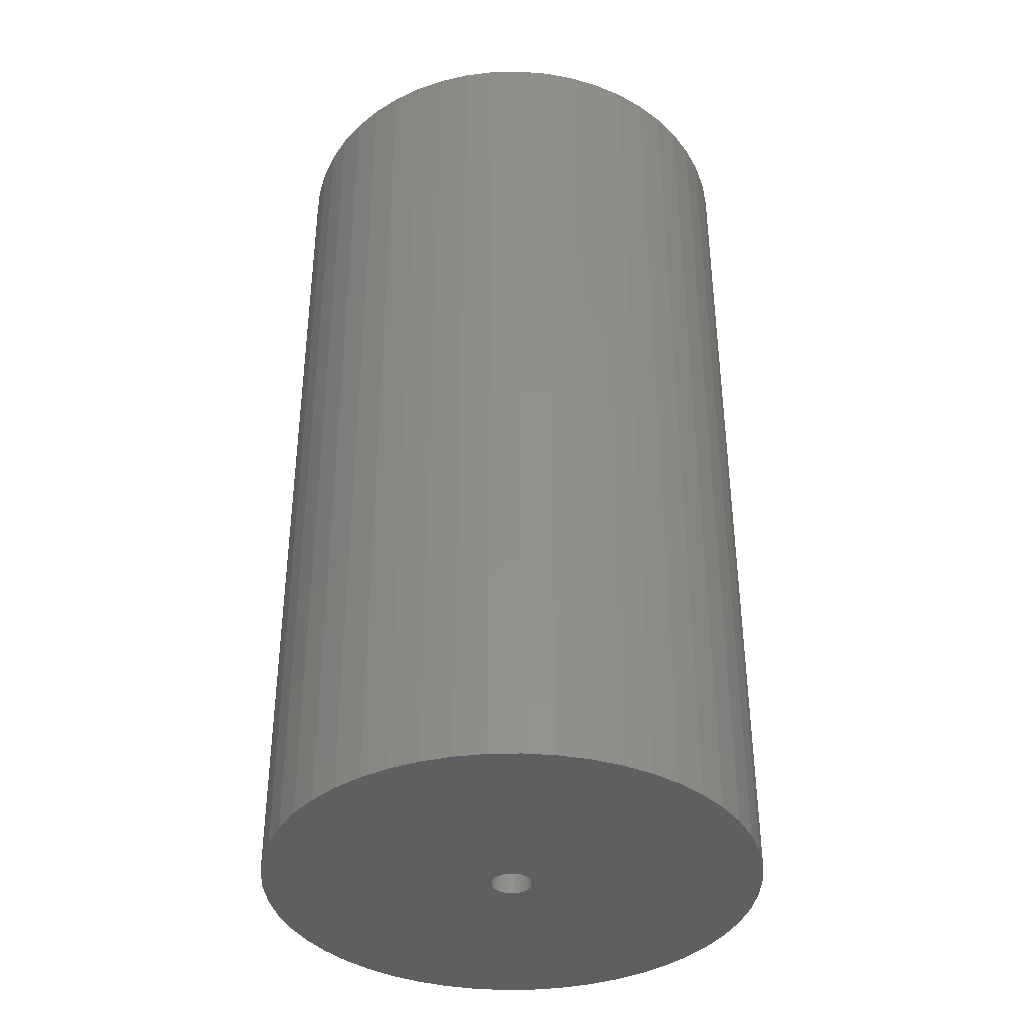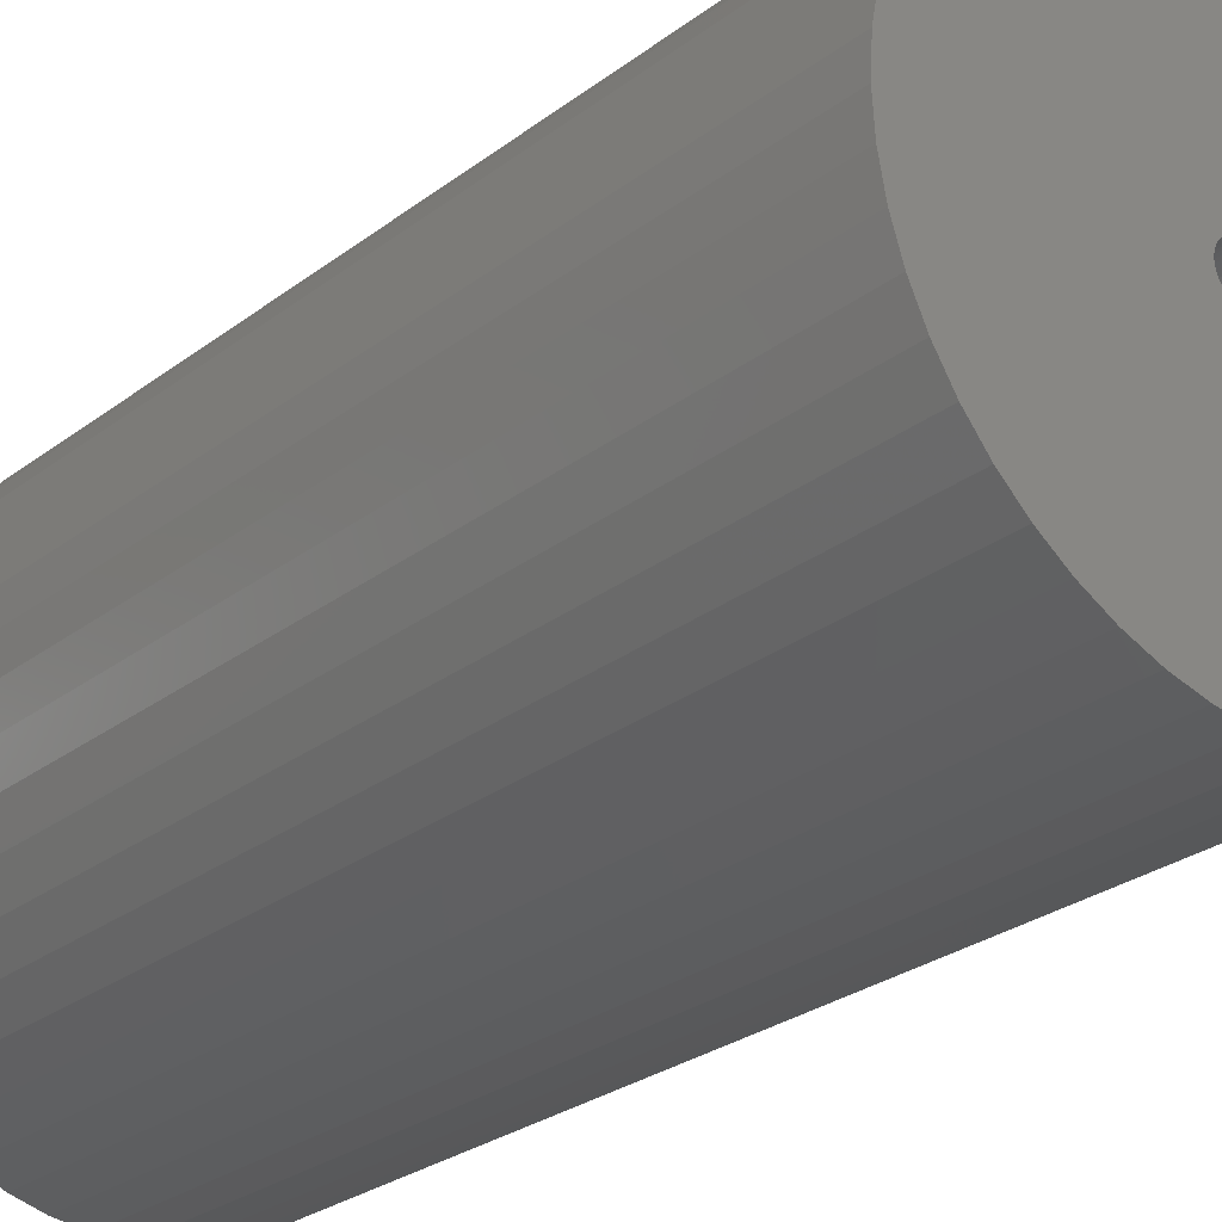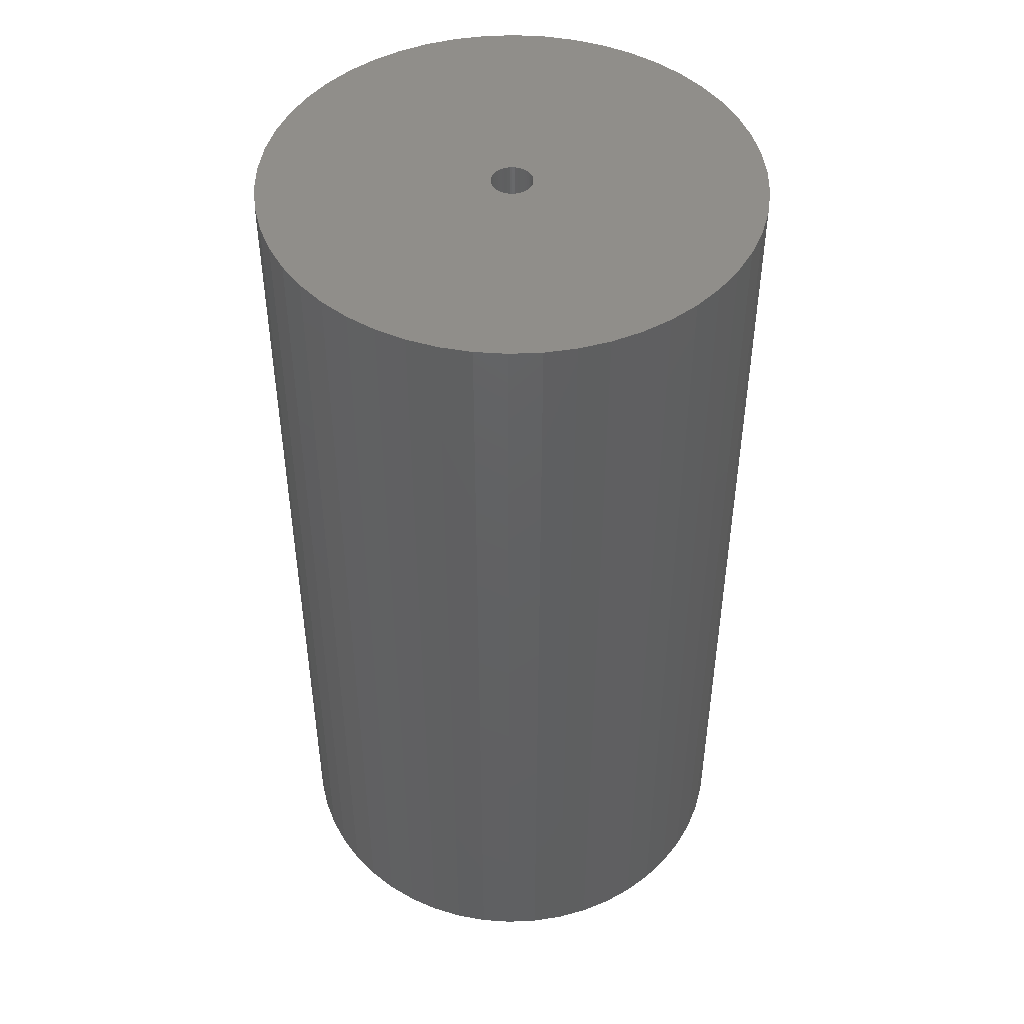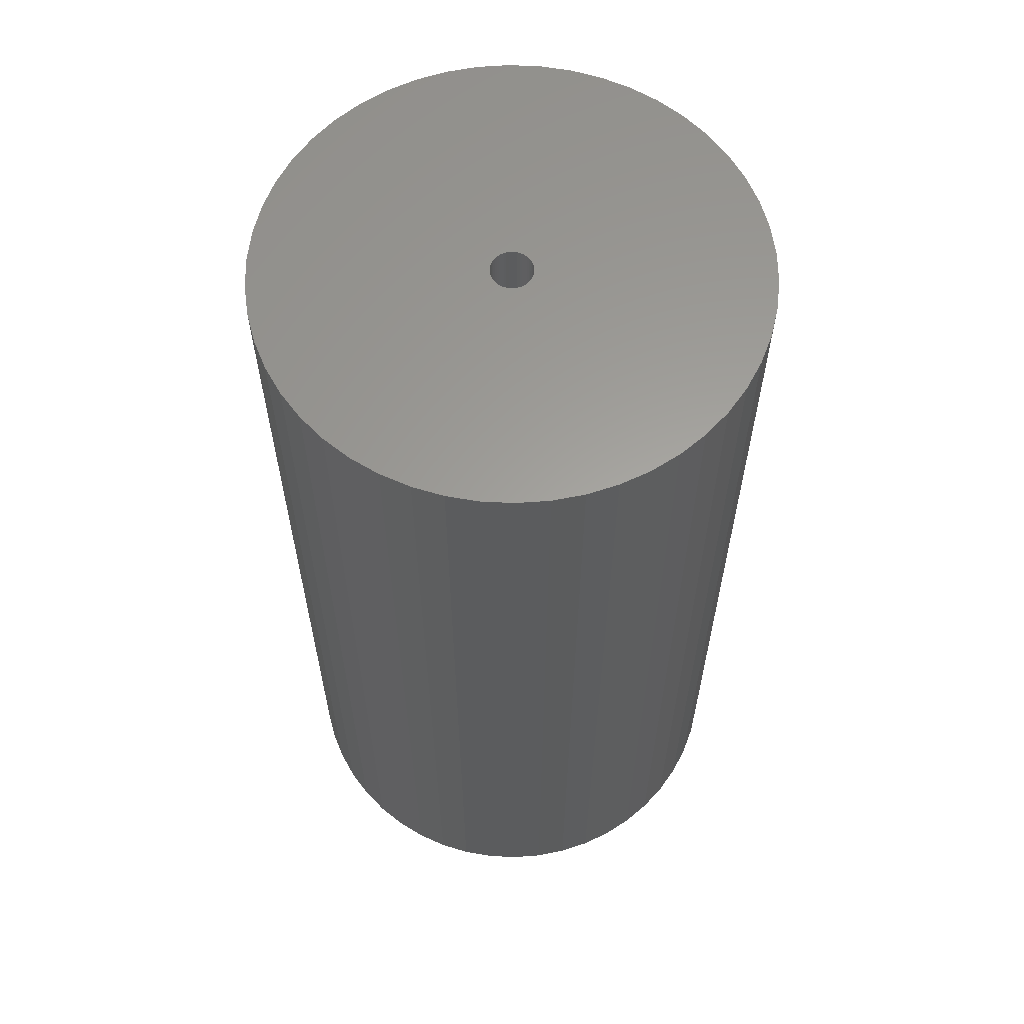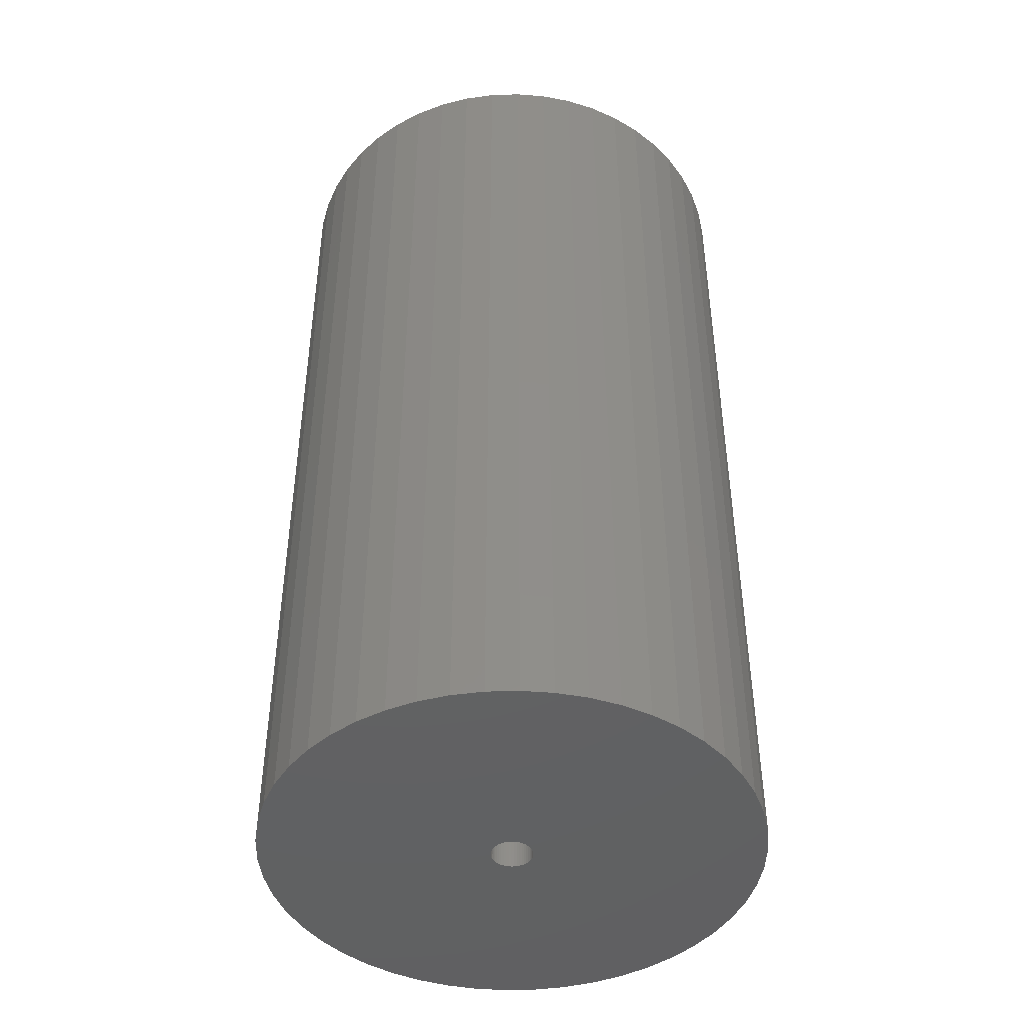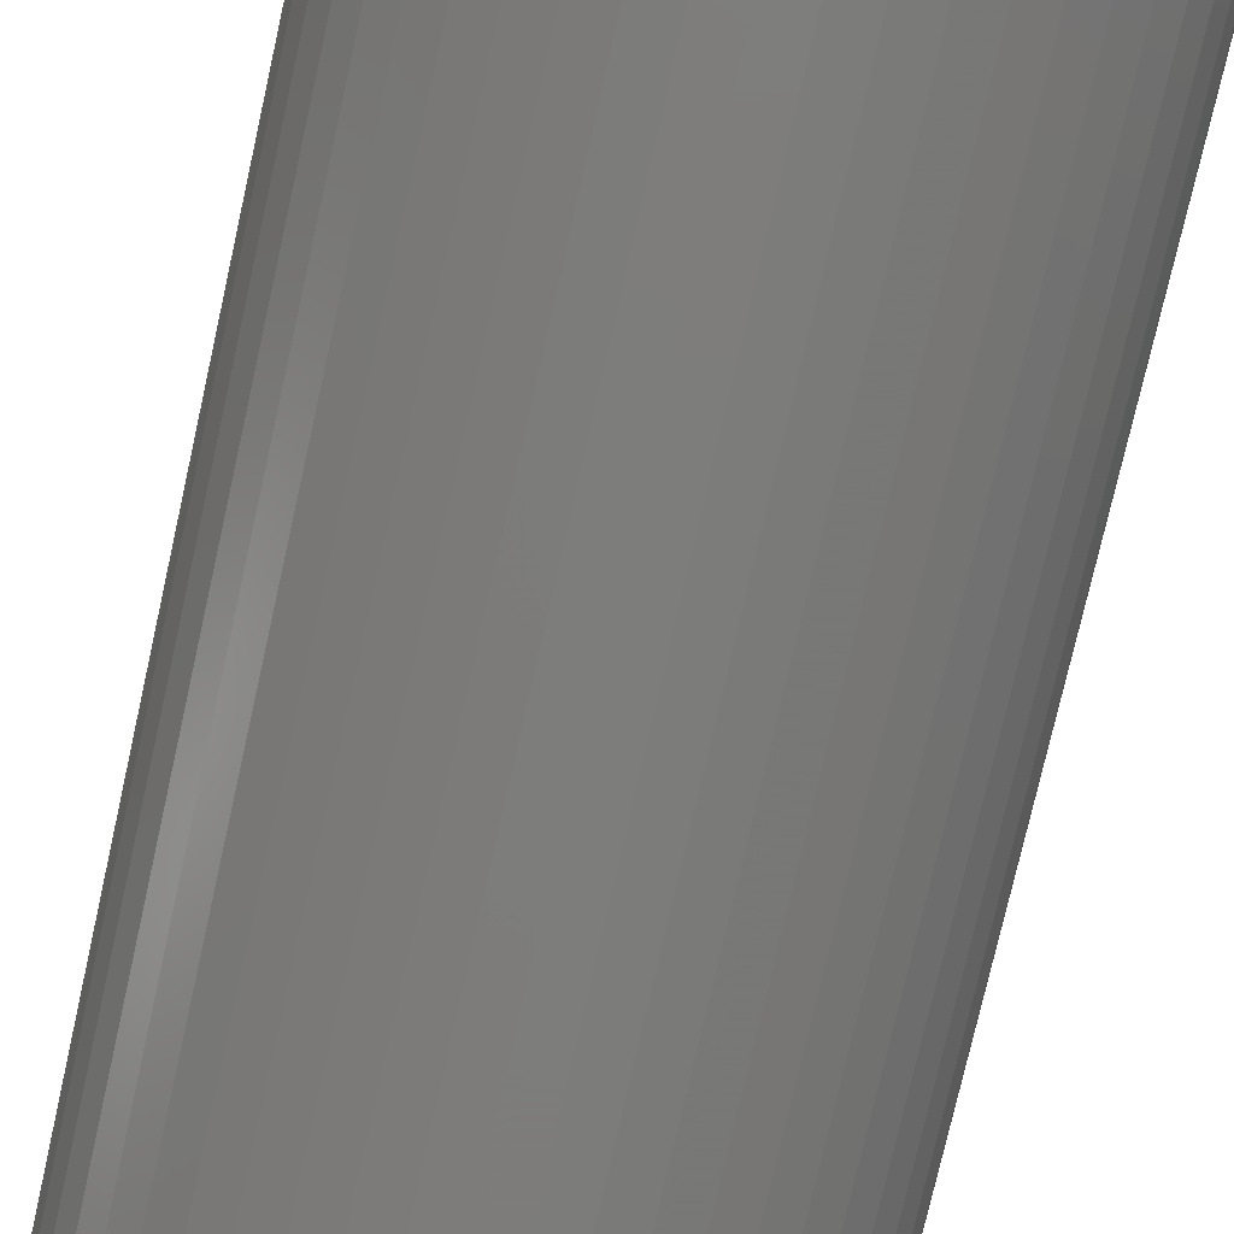
<metadata>
{"format":"stl","ext":"stl","renderer":"f3d","projection":"perspective","resolution":1024,"background":"white","views":[{"elev":-38.0,"azim":102.3,"up":"+Z"},{"elev":-27.1,"azim":139.4,"up":"+Y"},{"elev":46.8,"azim":76.4,"up":"+Z"},{"elev":61.2,"azim":-119.5,"up":"+Z"},{"elev":-44.7,"azim":74.0,"up":"+Z"},{"elev":-76.5,"azim":-12.7,"up":"+Y"}]}
</metadata>
<code>
# stl→obj: 200 verts, 400 faces
v 21.5 0 40.5
v 21.33 2.695 -40.5
v 21.33 2.695 40.5
v 21.5 0 -40.5
v -21.5 0 -40.5
v -21.33 2.695 40.5
v -21.33 2.695 -40.5
v -21.5 0 40.5
v 1.35 21.46 -40.5
v -1.35 21.46 40.5
v 1.35 21.46 40.5
v -1.35 21.46 -40.5
v -1.35 -21.46 -40.5
v 1.35 -21.46 40.5
v -1.35 -21.46 40.5
v 1.35 -21.46 -40.5
v 15.67 14.72 -40.5
v 13.7 16.57 40.5
v 15.67 14.72 40.5
v 13.7 16.57 -40.5
v -13.7 16.57 -40.5
v -15.67 14.72 40.5
v -13.7 16.57 40.5
v -15.67 14.72 -40.5
v -6.644 20.45 -40.5
v -9.154 19.45 40.5
v -6.644 20.45 40.5
v -9.154 19.45 -40.5
v 19.99 7.915 40.5
v 18.84 10.36 -40.5
v 18.84 10.36 40.5
v 19.99 7.915 -40.5
v 17.39 12.64 -40.5
v 17.39 12.64 40.5
v 9.154 19.45 -40.5
v 6.644 20.45 40.5
v 9.154 19.45 40.5
v 6.644 20.45 -40.5
v 11.52 18.15 -40.5
v 11.52 18.15 40.5
v -19.99 7.915 -40.5
v -18.84 10.36 40.5
v -18.84 10.36 -40.5
v -19.99 7.915 40.5
v -17.39 12.64 -40.5
v -17.39 12.64 40.5
v -20.82 5.347 -40.5
v -20.82 5.347 40.5
v -4.029 21.12 -40.5
v -4.029 21.12 40.5
v 20.82 5.347 40.5
v 20.82 5.347 -40.5
v 4.029 21.12 40.5
v 4.029 21.12 -40.5
v 1.8 0 40.5
v 1.786 0.2256 40.5
v 21.33 -2.695 40.5
v 1.743 0.4476 40.5
v 1.786 -0.2256 40.5
v 1.674 0.6626 40.5
v 20.82 -5.347 40.5
v 1.577 0.8672 40.5
v 1.743 -0.4476 40.5
v 1.456 1.058 40.5
v 19.99 -7.915 40.5
v 1.312 1.232 40.5
v 1.674 -0.6626 40.5
v 1.147 1.387 40.5
v 18.84 -10.36 40.5
v 0.9645 1.52 40.5
v 1.577 -0.8672 40.5
v 0.7664 1.629 40.5
v 17.39 -12.64 40.5
v 0.5562 1.712 40.5
v 1.456 -1.058 40.5
v 15.67 -14.72 40.5
v 0.3373 1.768 40.5
v 0.113 1.796 40.5
v -0.113 1.796 40.5
v -0.3373 1.768 40.5
v -0.5562 1.712 40.5
v -0.7664 1.629 40.5
v -0.9645 1.52 40.5
v -11.52 18.15 40.5
v -1.147 1.387 40.5
v -1.312 1.232 40.5
v -1.456 1.058 40.5
v 1.312 -1.232 40.5
v 13.7 -16.57 40.5
v 1.147 -1.387 40.5
v 11.52 -18.15 40.5
v 0.9645 -1.52 40.5
v 9.154 -19.45 40.5
v 0.7664 -1.629 40.5
v 6.644 -20.45 40.5
v 0.5562 -1.712 40.5
v 4.029 -21.12 40.5
v 0.3373 -1.768 40.5
v 0.113 -1.796 40.5
v -0.113 -1.796 40.5
v -0.3373 -1.768 40.5
v -4.029 -21.12 40.5
v -0.5562 -1.712 40.5
v -6.644 -20.45 40.5
v -0.7664 -1.629 40.5
v -9.154 -19.45 40.5
v -0.9645 -1.52 40.5
v -11.52 -18.15 40.5
v -1.147 -1.387 40.5
v -13.7 -16.57 40.5
v -1.312 -1.232 40.5
v -15.67 -14.72 40.5
v -1.456 -1.058 40.5
v -17.39 -12.64 40.5
v -1.577 -0.8672 40.5
v -18.84 -10.36 40.5
v -1.674 -0.6626 40.5
v -19.99 -7.915 40.5
v -1.743 -0.4476 40.5
v -20.82 -5.347 40.5
v -1.786 -0.2256 40.5
v -21.33 -2.695 40.5
v -1.8 0 40.5
v -1.577 0.8672 40.5
v -1.674 0.6626 40.5
v -1.743 0.4476 40.5
v -1.786 0.2256 40.5
v -11.52 18.15 -40.5
v 21.33 -2.695 -40.5
v 17.39 -12.64 -40.5
v 15.67 -14.72 -40.5
v 20.82 -5.347 -40.5
v 19.99 -7.915 -40.5
v -18.84 -10.36 -40.5
v -19.99 -7.915 -40.5
v 1.8 0 -40.5
v 1.786 -0.2256 -40.5
v 1.743 -0.4476 -40.5
v 1.786 0.2256 -40.5
v 1.674 -0.6626 -40.5
v 18.84 -10.36 -40.5
v 1.577 -0.8672 -40.5
v 1.743 0.4476 -40.5
v 1.456 -1.058 -40.5
v 1.312 -1.232 -40.5
v 13.7 -16.57 -40.5
v 1.674 0.6626 -40.5
v 1.147 -1.387 -40.5
v 11.52 -18.15 -40.5
v 0.9645 -1.52 -40.5
v 9.154 -19.45 -40.5
v 1.577 0.8672 -40.5
v 0.7664 -1.629 -40.5
v 6.644 -20.45 -40.5
v 0.5562 -1.712 -40.5
v 4.029 -21.12 -40.5
v 1.456 1.058 -40.5
v 0.3373 -1.768 -40.5
v 0.113 -1.796 -40.5
v -0.113 -1.796 -40.5
v -0.3373 -1.768 -40.5
v -4.029 -21.12 -40.5
v -0.5562 -1.712 -40.5
v -6.644 -20.45 -40.5
v -0.7664 -1.629 -40.5
v -9.154 -19.45 -40.5
v -0.9645 -1.52 -40.5
v -11.52 -18.15 -40.5
v -1.147 -1.387 -40.5
v -13.7 -16.57 -40.5
v -1.312 -1.232 -40.5
v -15.67 -14.72 -40.5
v -1.456 -1.058 -40.5
v 1.312 1.232 -40.5
v 1.147 1.387 -40.5
v 0.9645 1.52 -40.5
v 0.7664 1.629 -40.5
v 0.5562 1.712 -40.5
v 0.3373 1.768 -40.5
v 0.113 1.796 -40.5
v -0.113 1.796 -40.5
v -0.3373 1.768 -40.5
v -0.5562 1.712 -40.5
v -0.7664 1.629 -40.5
v -0.9645 1.52 -40.5
v -1.147 1.387 -40.5
v -1.312 1.232 -40.5
v -1.456 1.058 -40.5
v -1.577 0.8672 -40.5
v -1.674 0.6626 -40.5
v -1.743 0.4476 -40.5
v -1.786 0.2256 -40.5
v -1.8 0 -40.5
v -17.39 -12.64 -40.5
v -1.577 -0.8672 -40.5
v -1.674 -0.6626 -40.5
v -1.743 -0.4476 -40.5
v -20.82 -5.347 -40.5
v -1.786 -0.2256 -40.5
v -21.33 -2.695 -40.5
f 1 2 3
f 2 1 4
f 5 6 7
f 6 5 8
f 9 10 11
f 10 9 12
f 13 14 15
f 14 13 16
f 17 18 19
f 18 17 20
f 21 22 23
f 22 21 24
f 25 26 27
f 26 25 28
f 29 30 31
f 30 29 32
f 31 33 34
f 33 31 30
f 35 36 37
f 36 35 38
f 39 37 40
f 37 39 35
f 41 42 43
f 42 41 44
f 45 22 24
f 22 45 46
f 47 44 41
f 44 47 48
f 49 27 50
f 27 49 25
f 51 32 29
f 32 51 52
f 3 52 51
f 52 3 2
f 34 17 19
f 17 34 33
f 38 53 36
f 53 38 54
f 54 11 53
f 11 54 9
f 20 40 18
f 40 20 39
f 43 46 45
f 46 43 42
f 7 48 47
f 48 7 6
f 55 1 3
f 56 3 51
f 1 55 57
f 58 51 29
f 59 57 55
f 60 29 31
f 57 59 61
f 62 31 34
f 63 61 59
f 64 34 19
f 61 63 65
f 66 19 18
f 67 65 63
f 68 18 40
f 65 67 69
f 70 40 37
f 71 69 67
f 72 37 36
f 69 71 73
f 74 36 53
f 75 73 71
f 73 75 76
f 3 56 55
f 51 58 56
f 29 60 58
f 31 62 60
f 34 64 62
f 77 53 11
f 19 66 64
f 18 68 66
f 40 70 68
f 37 72 70
f 36 74 72
f 53 77 74
f 11 78 77
f 11 79 78
f 10 79 11
f 79 10 80
f 50 80 10
f 80 50 81
f 27 81 50
f 81 27 82
f 26 82 27
f 82 26 83
f 84 83 26
f 83 84 85
f 23 85 84
f 85 23 86
f 22 86 23
f 86 22 87
f 88 76 75
f 76 88 89
f 90 89 88
f 89 90 91
f 92 91 90
f 91 92 93
f 94 93 92
f 93 94 95
f 96 95 94
f 95 96 97
f 98 97 96
f 97 98 14
f 99 14 98
f 100 14 99
f 15 100 101
f 102 101 103
f 104 103 105
f 106 105 107
f 108 107 109
f 110 109 111
f 100 15 14
f 112 111 113
f 114 113 115
f 116 115 117
f 118 117 119
f 120 119 121
f 122 121 123
f 46 87 22
f 101 102 15
f 87 46 124
f 103 104 102
f 42 124 46
f 105 106 104
f 124 42 125
f 107 108 106
f 44 125 42
f 109 110 108
f 125 44 126
f 111 112 110
f 48 126 44
f 113 114 112
f 126 48 127
f 115 116 114
f 6 127 48
f 117 118 116
f 127 6 123
f 119 120 118
f 8 123 6
f 121 122 120
f 123 8 122
f 28 84 26
f 84 28 128
f 128 23 84
f 23 128 21
f 12 50 10
f 50 12 49
f 57 4 1
f 4 57 129
f 76 130 73
f 130 76 131
f 65 132 61
f 132 65 133
f 61 129 57
f 129 61 132
f 134 118 135
f 118 134 116
f 136 4 129
f 137 129 132
f 4 136 2
f 138 132 133
f 139 2 136
f 140 133 141
f 2 139 52
f 142 141 130
f 143 52 139
f 144 130 131
f 52 143 32
f 145 131 146
f 147 32 143
f 148 146 149
f 32 147 30
f 150 149 151
f 152 30 147
f 153 151 154
f 30 152 33
f 155 154 156
f 157 33 152
f 33 157 17
f 129 137 136
f 132 138 137
f 133 140 138
f 141 142 140
f 130 144 142
f 158 156 16
f 131 145 144
f 146 148 145
f 149 150 148
f 151 153 150
f 154 155 153
f 156 158 155
f 16 159 158
f 16 160 159
f 13 160 16
f 160 13 161
f 162 161 13
f 161 162 163
f 164 163 162
f 163 164 165
f 166 165 164
f 165 166 167
f 168 167 166
f 167 168 169
f 170 169 168
f 169 170 171
f 172 171 170
f 171 172 173
f 174 17 157
f 17 174 20
f 175 20 174
f 20 175 39
f 176 39 175
f 39 176 35
f 177 35 176
f 35 177 38
f 178 38 177
f 38 178 54
f 179 54 178
f 54 179 9
f 180 9 179
f 181 9 180
f 12 181 182
f 49 182 183
f 25 183 184
f 28 184 185
f 128 185 186
f 21 186 187
f 181 12 9
f 24 187 188
f 45 188 189
f 43 189 190
f 41 190 191
f 47 191 192
f 7 192 193
f 194 173 172
f 182 49 12
f 173 194 195
f 183 25 49
f 134 195 194
f 184 28 25
f 195 134 196
f 185 128 28
f 135 196 134
f 186 21 128
f 196 135 197
f 187 24 21
f 198 197 135
f 188 45 24
f 197 198 199
f 189 43 45
f 200 199 198
f 190 41 43
f 199 200 193
f 191 47 41
f 5 193 200
f 192 7 47
f 193 5 7
f 151 91 93
f 91 151 149
f 146 76 89
f 76 146 131
f 73 141 69
f 141 73 130
f 135 120 198
f 120 135 118
f 154 93 95
f 93 154 151
f 156 95 97
f 95 156 154
f 16 97 14
f 97 16 156
f 69 133 65
f 133 69 141
f 162 15 102
f 15 162 13
f 166 104 106
f 104 166 164
f 164 102 104
f 102 164 162
f 172 114 194
f 114 172 112
f 172 110 112
f 110 172 170
f 198 122 200
f 122 198 120
f 200 8 5
f 8 200 122
f 149 89 91
f 89 149 146
f 194 116 134
f 116 194 114
f 168 106 108
f 106 168 166
f 170 108 110
f 108 170 168
f 136 56 139
f 56 136 55
f 123 192 127
f 192 123 193
f 181 78 79
f 78 181 180
f 159 100 99
f 100 159 160
f 175 66 68
f 66 175 174
f 187 85 86
f 85 187 186
f 184 81 82
f 81 184 183
f 147 62 152
f 62 147 60
f 139 58 143
f 58 139 56
f 178 72 74
f 72 178 177
f 179 74 77
f 74 179 178
f 176 68 70
f 68 176 175
f 125 189 124
f 189 125 190
f 124 188 87
f 188 124 189
f 126 190 125
f 190 126 191
f 186 83 85
f 83 186 185
f 183 80 81
f 80 183 182
f 158 99 98
f 99 158 159
f 143 60 147
f 60 143 58
f 157 66 174
f 66 157 64
f 152 64 157
f 64 152 62
f 180 77 78
f 77 180 179
f 177 70 72
f 70 177 176
f 87 187 86
f 187 87 188
f 127 191 126
f 191 127 192
f 185 82 83
f 82 185 184
f 182 79 80
f 79 182 181
f 145 90 88
f 90 145 148
f 138 59 137
f 59 138 63
f 153 96 94
f 96 153 155
f 150 94 92
f 94 150 153
f 142 67 140
f 67 142 71
f 145 75 144
f 75 145 88
f 137 55 136
f 55 137 59
f 163 105 103
f 105 163 165
f 161 103 101
f 103 161 163
f 111 173 113
f 173 111 171
f 117 197 119
f 197 117 196
f 121 193 123
f 193 121 199
f 155 98 96
f 98 155 158
f 148 92 90
f 92 148 150
f 140 63 138
f 63 140 67
f 144 71 142
f 71 144 75
f 160 101 100
f 101 160 161
f 167 109 107
f 109 167 169
f 169 111 109
f 111 169 171
f 115 196 117
f 196 115 195
f 119 199 121
f 199 119 197
f 165 107 105
f 107 165 167
f 113 195 115
f 195 113 173

</code>
